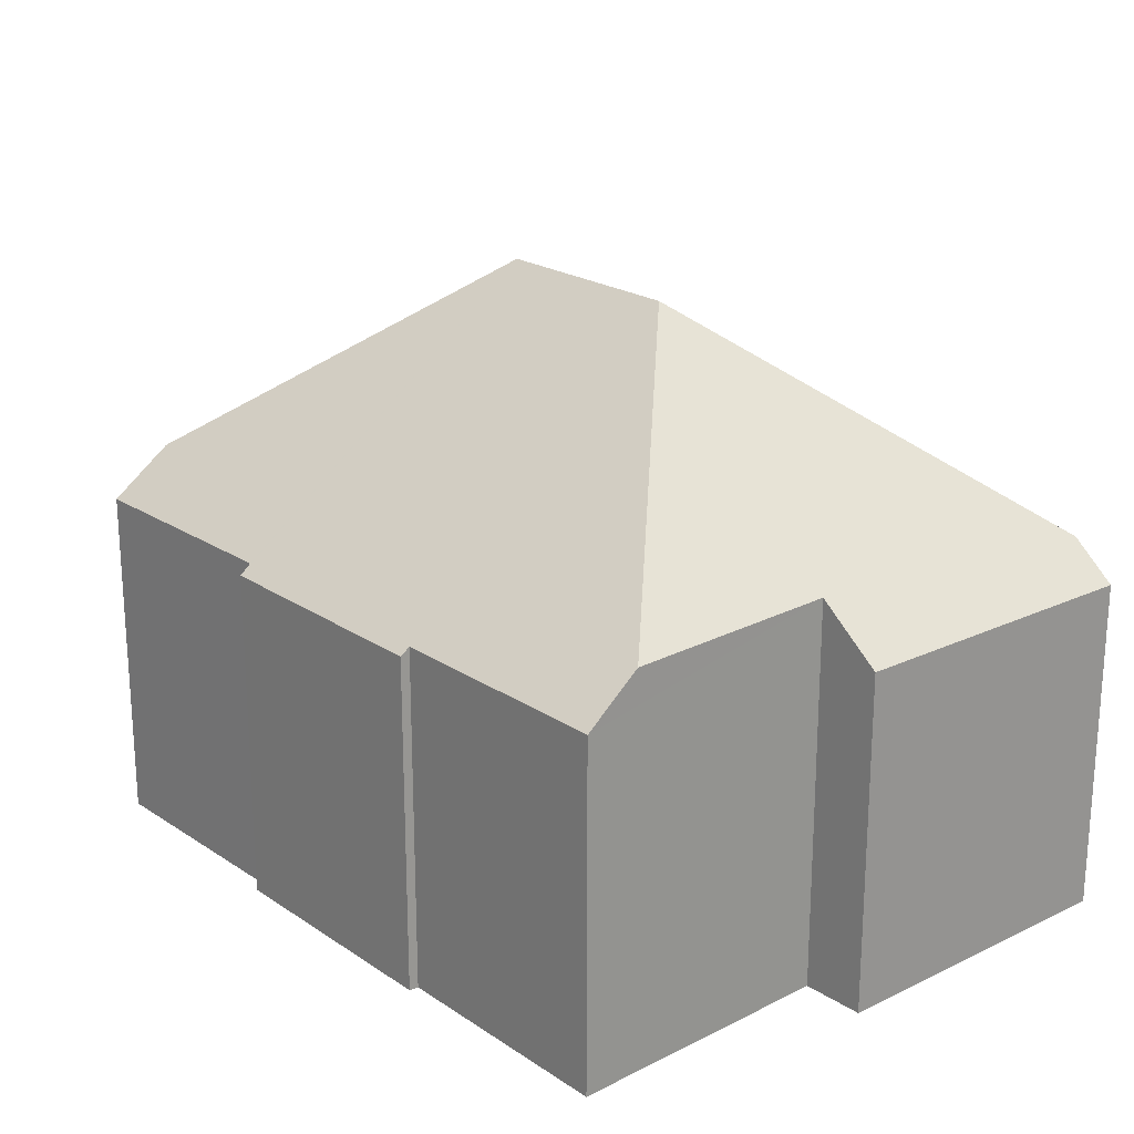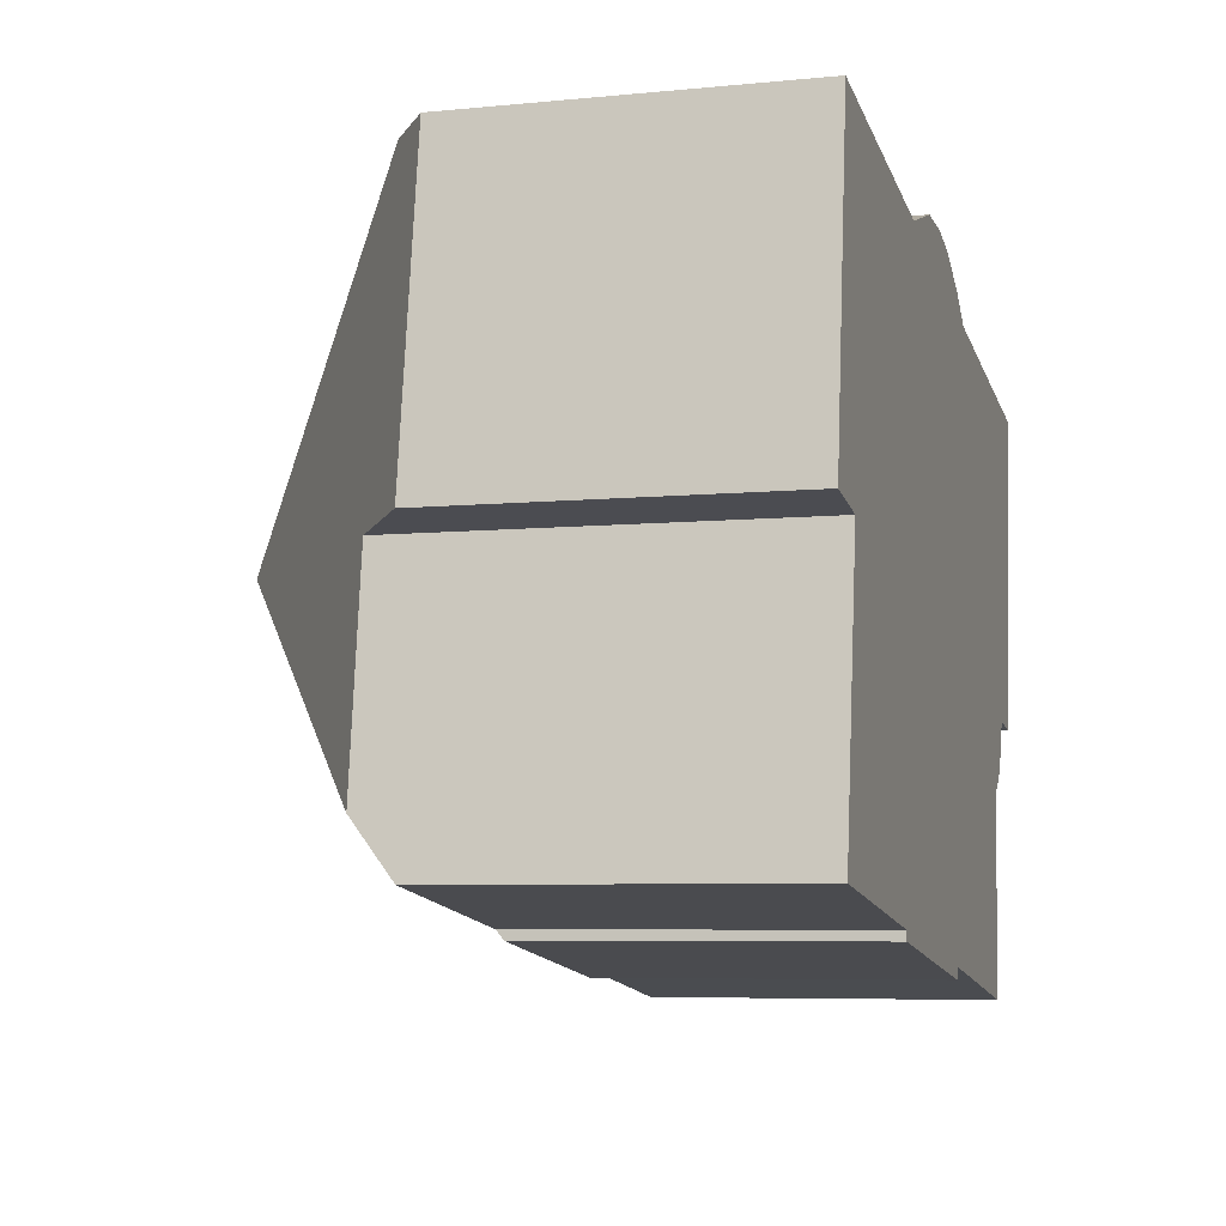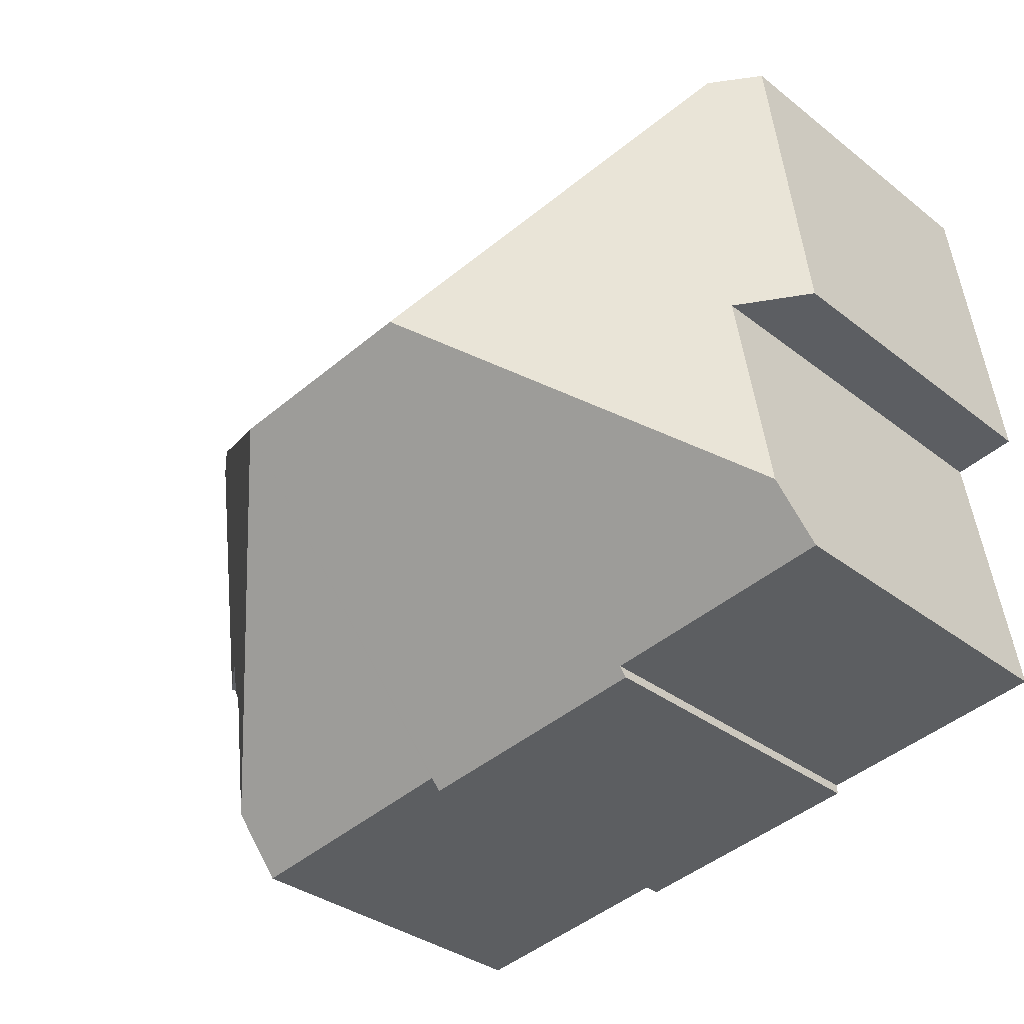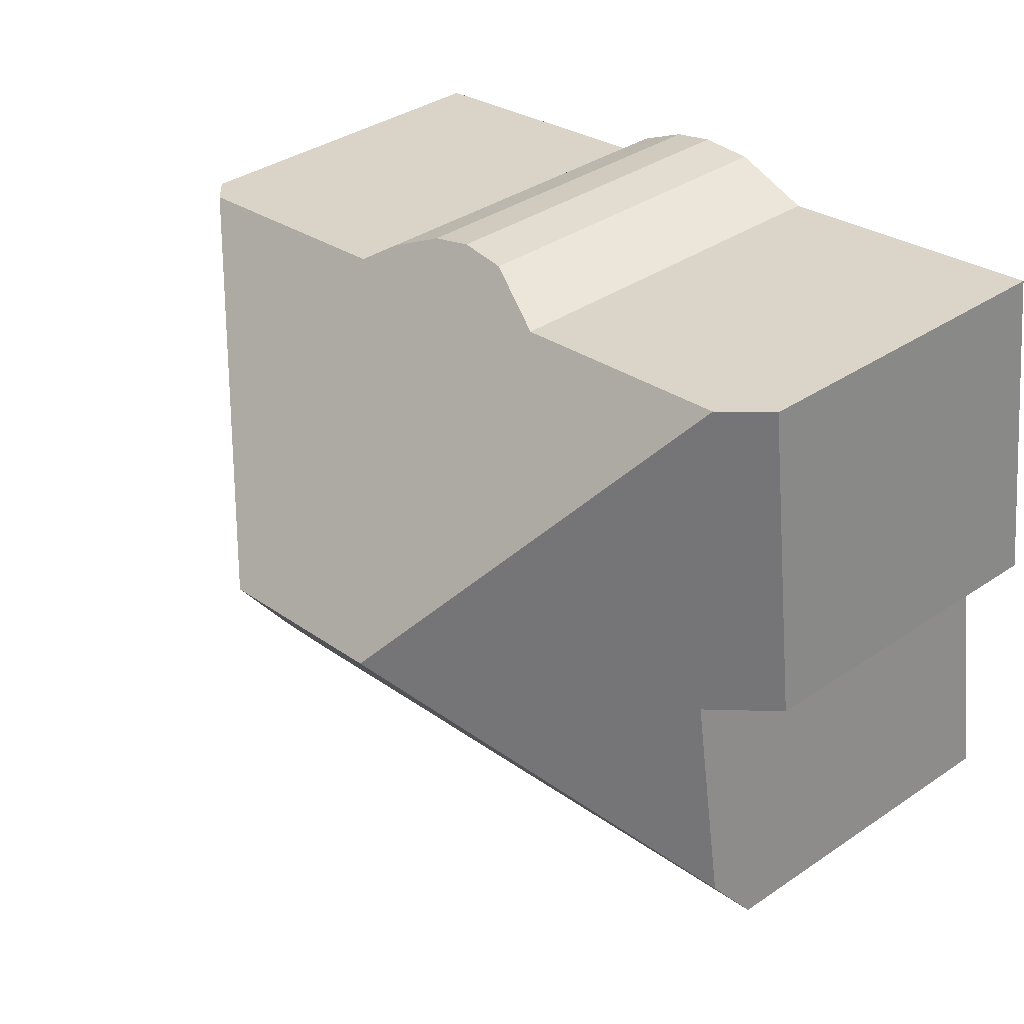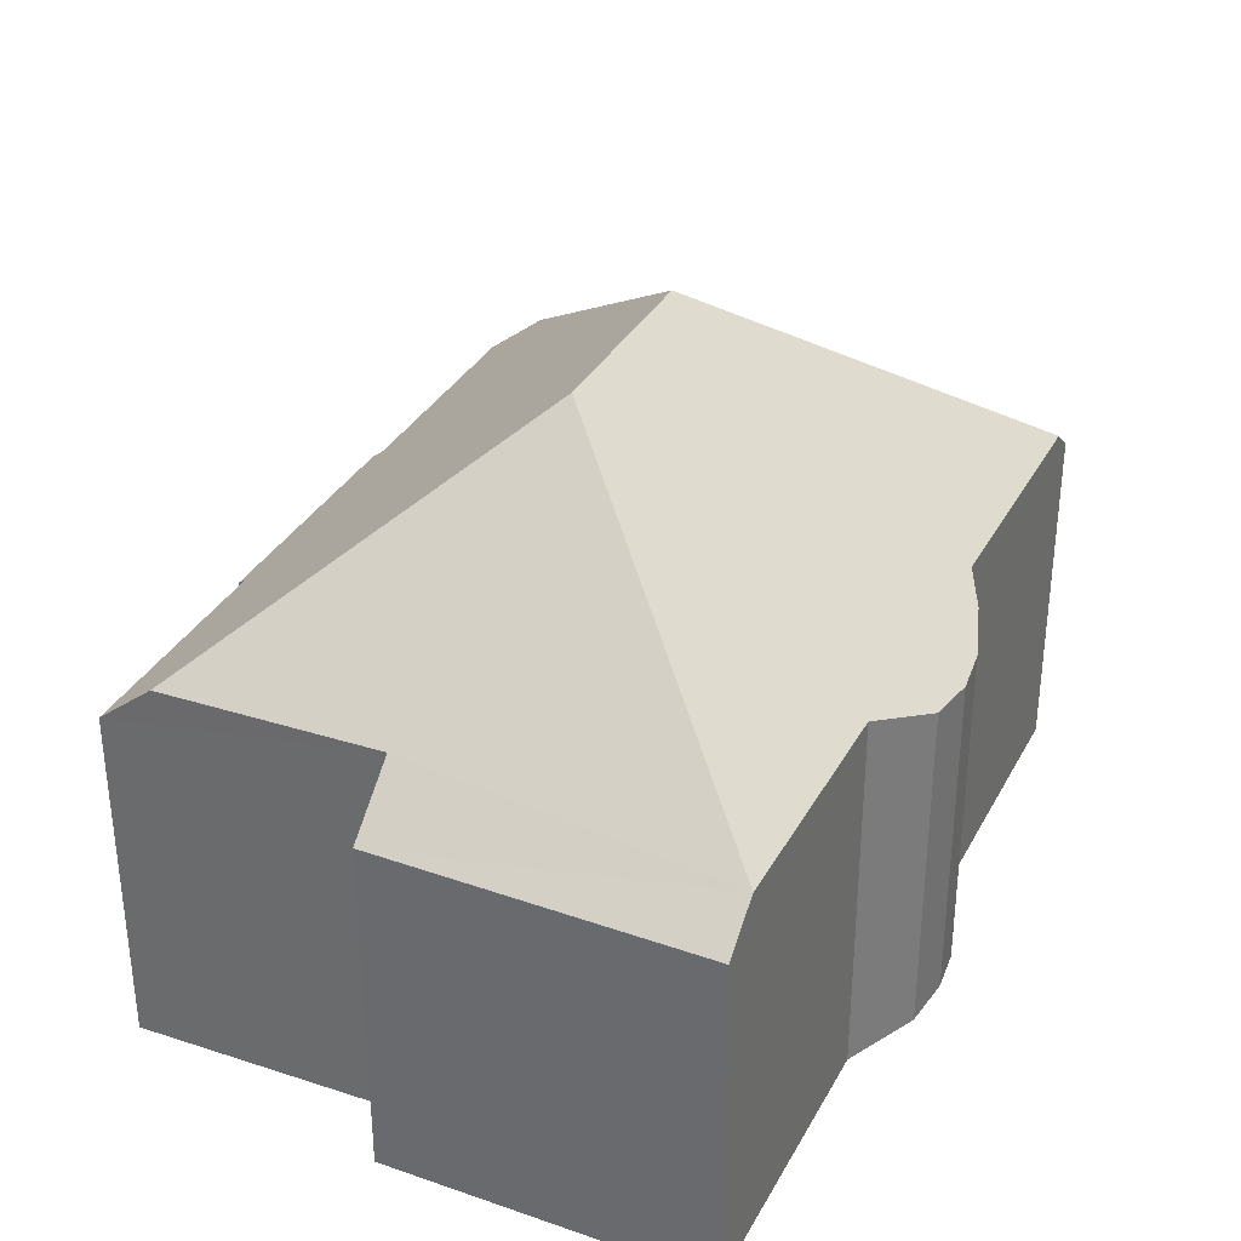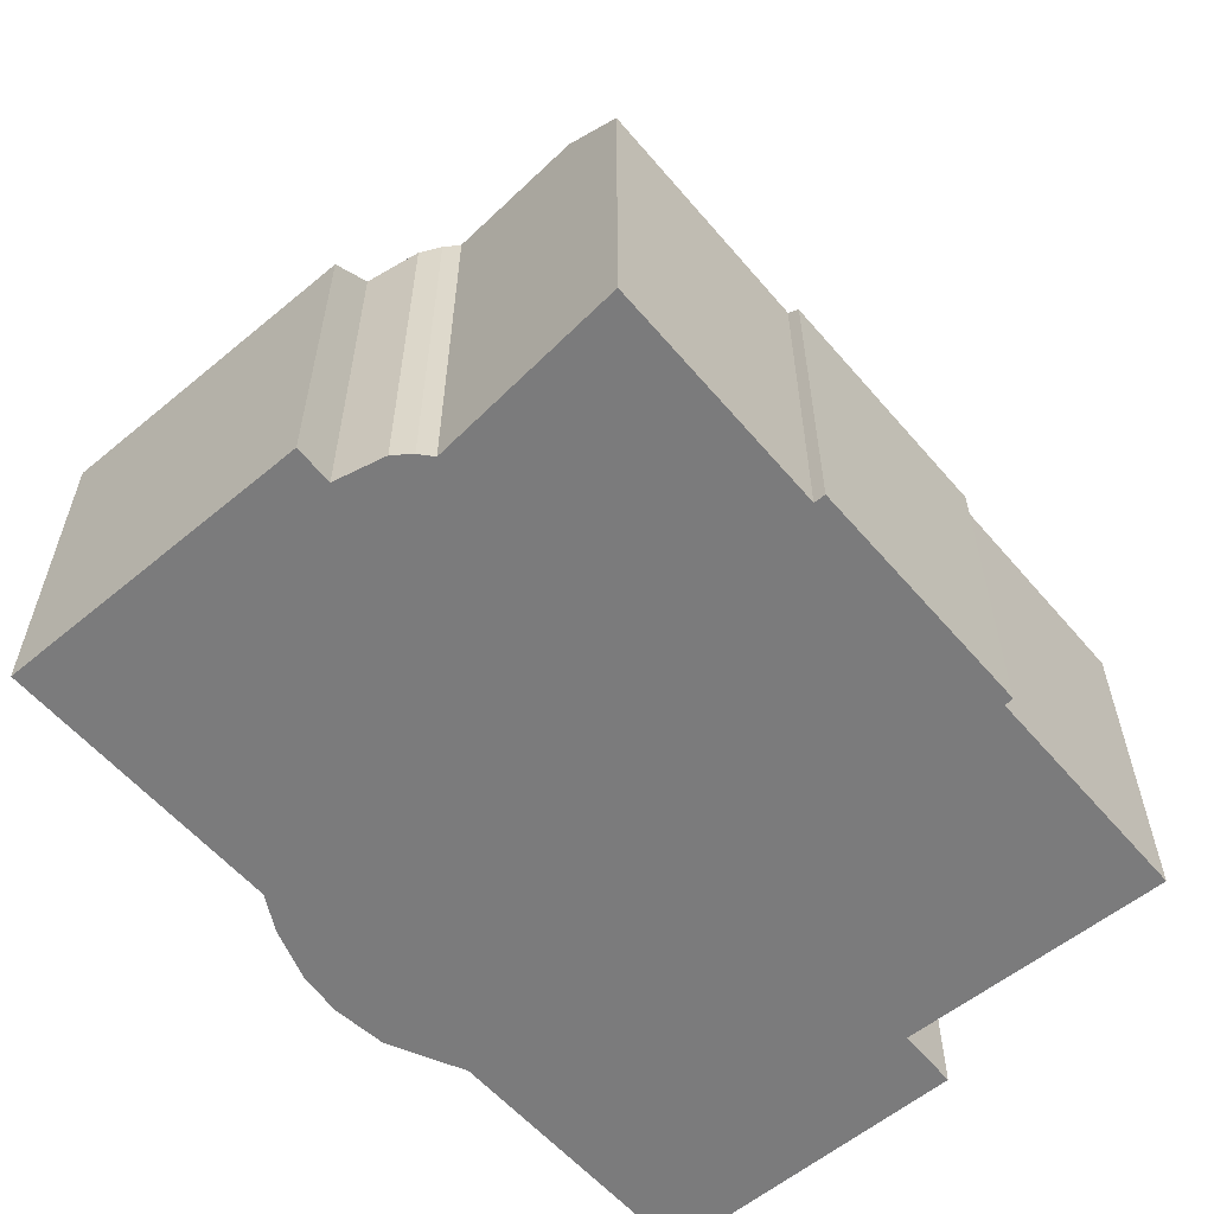
<metadata>
{"format":"obj","ext":"obj","renderer":"f3d","projection":"perspective","resolution":1024,"background":"white","views":[{"elev":21.6,"azim":-122.6,"up":"+Y"},{"elev":-6.4,"azim":-73.7,"up":"+Z"},{"elev":-33.5,"azim":-136.8,"up":"+Z"},{"elev":36.7,"azim":-131.2,"up":"+Z"},{"elev":33.4,"azim":-57.3,"up":"+Y"},{"elev":-58.4,"azim":138.4,"up":"+Y"}]}
</metadata>
<code>
v  7.511 8.453 6.353
v  7.403 13.55 -0.143
v  1.979 8.492 7.108
v  9.316 7.795 6.931
v  10.56 7.676 6.902
v  12.02 13.55 -0.816
v  11.53 7.749 6.667
v  12.67 8.06 6.104
v  13.45 8.418 5.533
v  19.4 8.391 4.701
v  19.08 7.81 -2.707
v  20.07 7.851 4.606
v  18.2 8.521 -2.55
v  17.78 8.728 -3.661
v  17.44 8.956 -4.002
v  17.11 9.184 -4.208
v  16.96 8.945 -7.417
v  11.49 7.904 -7.952
v  16.9 7.886 -8.762
v  11.46 7.694 -8.215
v  5.801 7.68 -7.409
v  5.81 7.847 -7.197
v  0.662 8.834 -5.185
v  0.471 7.843 -6.425
v  1.427 8.88 -0.232
v  0 7.737 4.738e-16
v  0.961 7.68 7.247
v  17.11 2.577e-16 -4.208
v  17.44 2.451e-16 -4.002
v  17.78 2.242e-16 -3.661
v  16.9 5.365e-16 -8.762
v  16.96 4.542e-16 -7.417
v  11.49 4.869e-16 -7.952
v  11.46 5.03e-16 -8.215
v  20.07 -2.82e-16 4.606
v  19.08 1.658e-16 -2.707
v  18.2 1.561e-16 -2.55
v  5.801 4.537e-16 -7.409
v  5.81 4.407e-16 -7.197
v  0.471 3.934e-16 -6.425
v  1.427 1.421e-17 -0.232
v  0 0 0
v  0.662 3.175e-16 -5.185
v  0.961 -4.438e-16 7.247
v  7.511 -3.89e-16 6.353
v  1.979 -4.352e-16 7.108
v  9.316 -4.244e-16 6.931
v  10.56 -4.226e-16 6.902
v  11.53 -4.082e-16 6.667
v  13.45 -3.388e-16 5.533
v  19.4 -2.879e-16 4.701
v  12.67 -3.738e-16 6.104
g defaultobject
f 1 2 3
f 2 1 4
f 2 4 5
f 2 5 6
f 6 5 7
f 6 7 8
f 6 8 9
f 6 9 10
f 11 10 12
f 10 11 6
f 6 11 13
f 6 13 14
f 6 14 15
f 6 15 16
f 6 16 17
f 18 17 19
f 17 18 6
f 6 18 20
f 6 20 21
f 6 21 2
f 2 21 22
f 2 22 23
f 23 22 24
f 25 2 23
f 2 25 3
f 3 25 26
f 3 26 27
f 15 28 16
f 28 15 29
f 14 29 15
f 29 14 30
f 28 17 16
f 17 28 19
f 19 28 31
f 31 28 32
f 33 20 18
f 20 33 34
f 35 11 12
f 11 35 36
f 13 30 14
f 30 13 37
f 19 33 18
f 33 19 31
f 34 21 20
f 21 34 38
f 39 24 22
f 24 39 40
f 41 26 25
f 26 41 42
f 11 37 13
f 37 11 36
f 21 39 22
f 39 21 38
f 24 25 23
f 25 24 41
f 41 24 40
f 41 40 43
f 42 27 26
f 27 42 44
f 27 1 3
f 1 27 44
f 1 44 45
f 45 44 46
f 45 4 1
f 4 45 47
f 47 5 4
f 5 47 48
f 5 49 7
f 49 5 48
f 50 10 9
f 10 50 12
f 12 50 35
f 35 50 51
f 7 52 8
f 52 7 49
f 8 50 9
f 50 8 52
f 38 33 39
f 33 38 34
f 43 37 41
f 37 43 30
f 30 43 29
f 29 43 28
f 28 43 32
f 32 43 40
f 32 40 33
f 32 33 31
f 33 40 39
f 42 46 44
f 46 42 45
f 45 42 50
f 50 42 51
f 51 42 35
f 35 42 37
f 35 37 36
f 37 42 41
f 47 49 48
f 49 47 52
f 52 47 45
f 52 45 50

</code>
